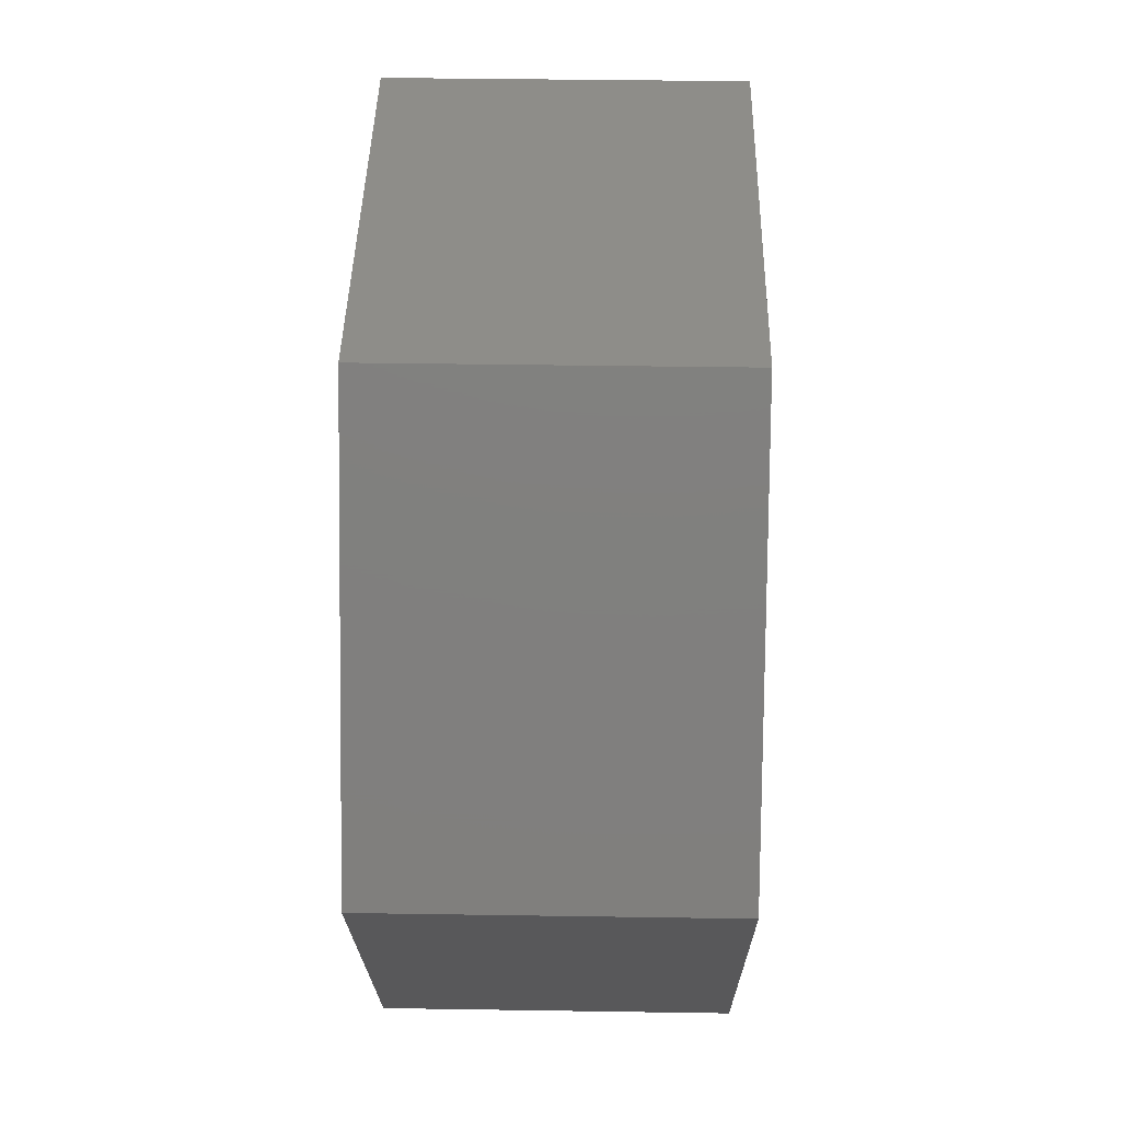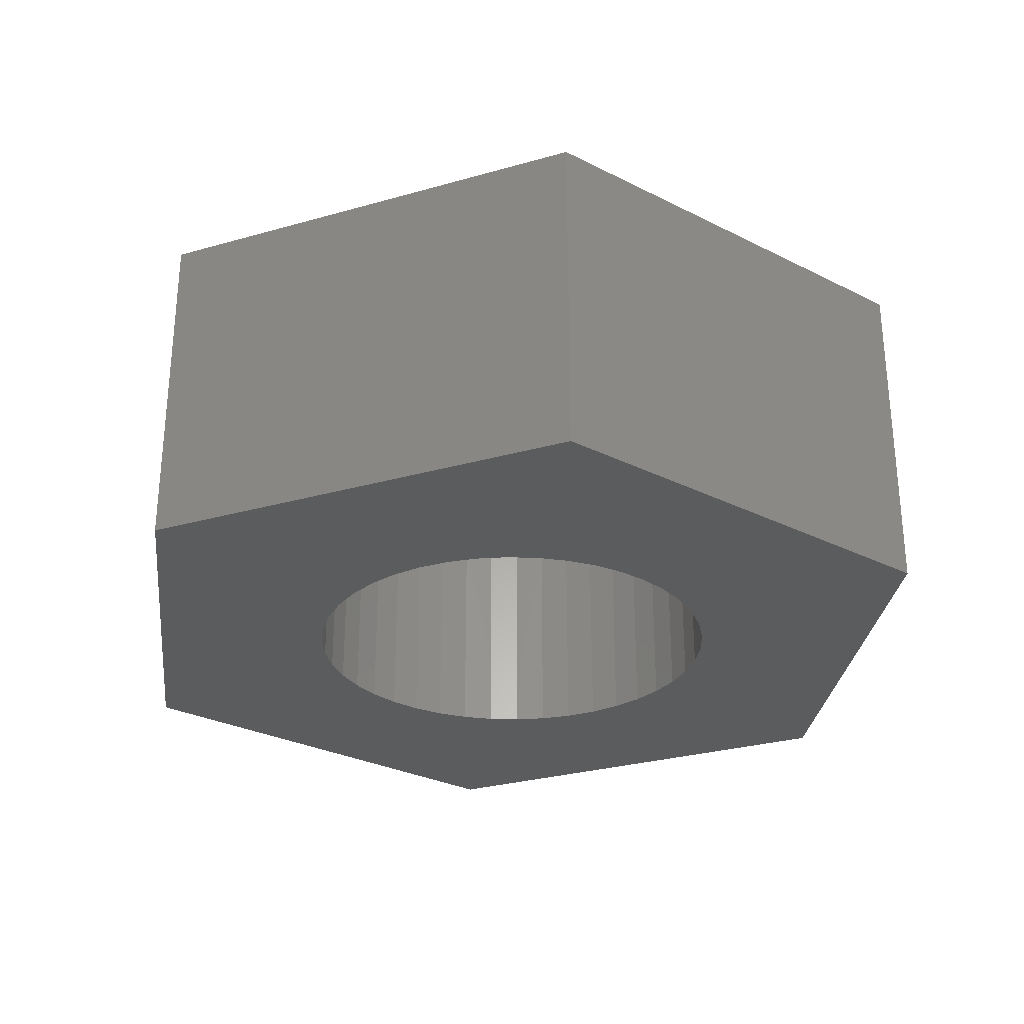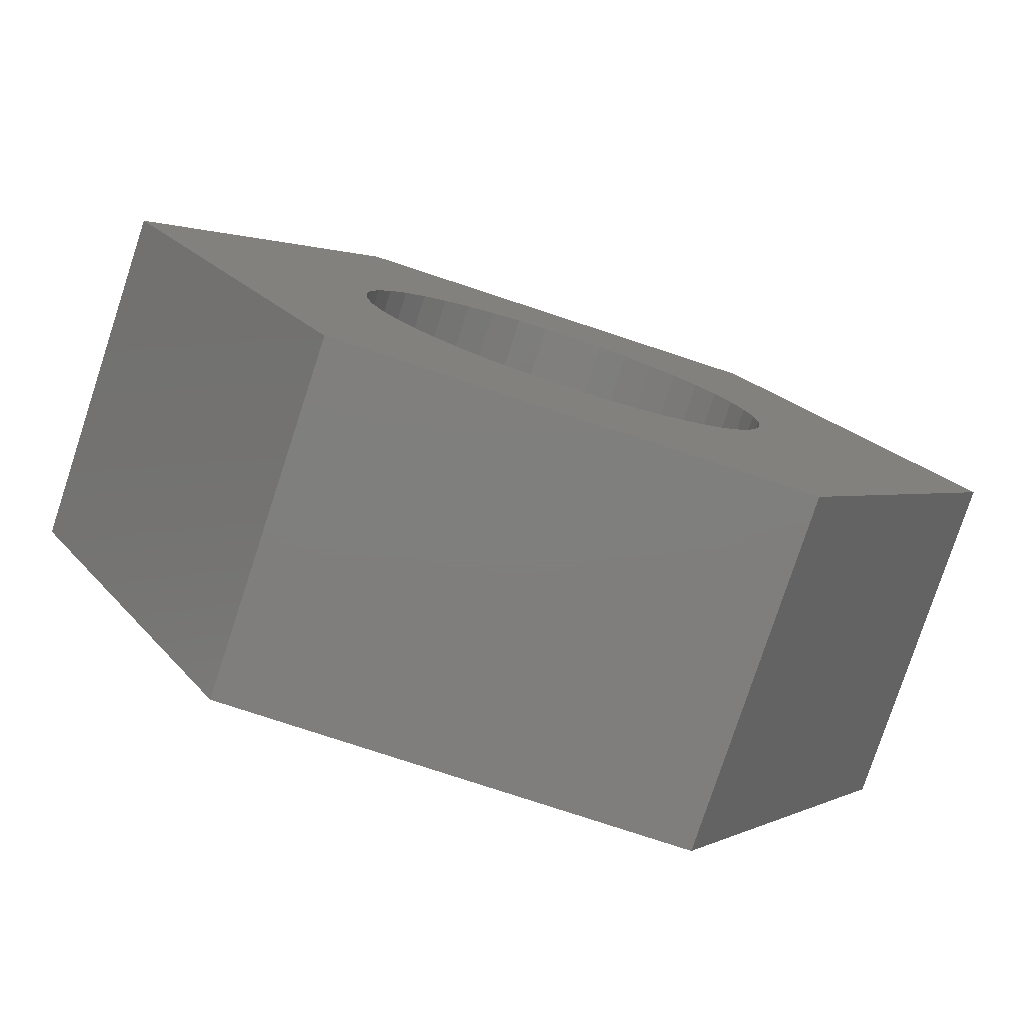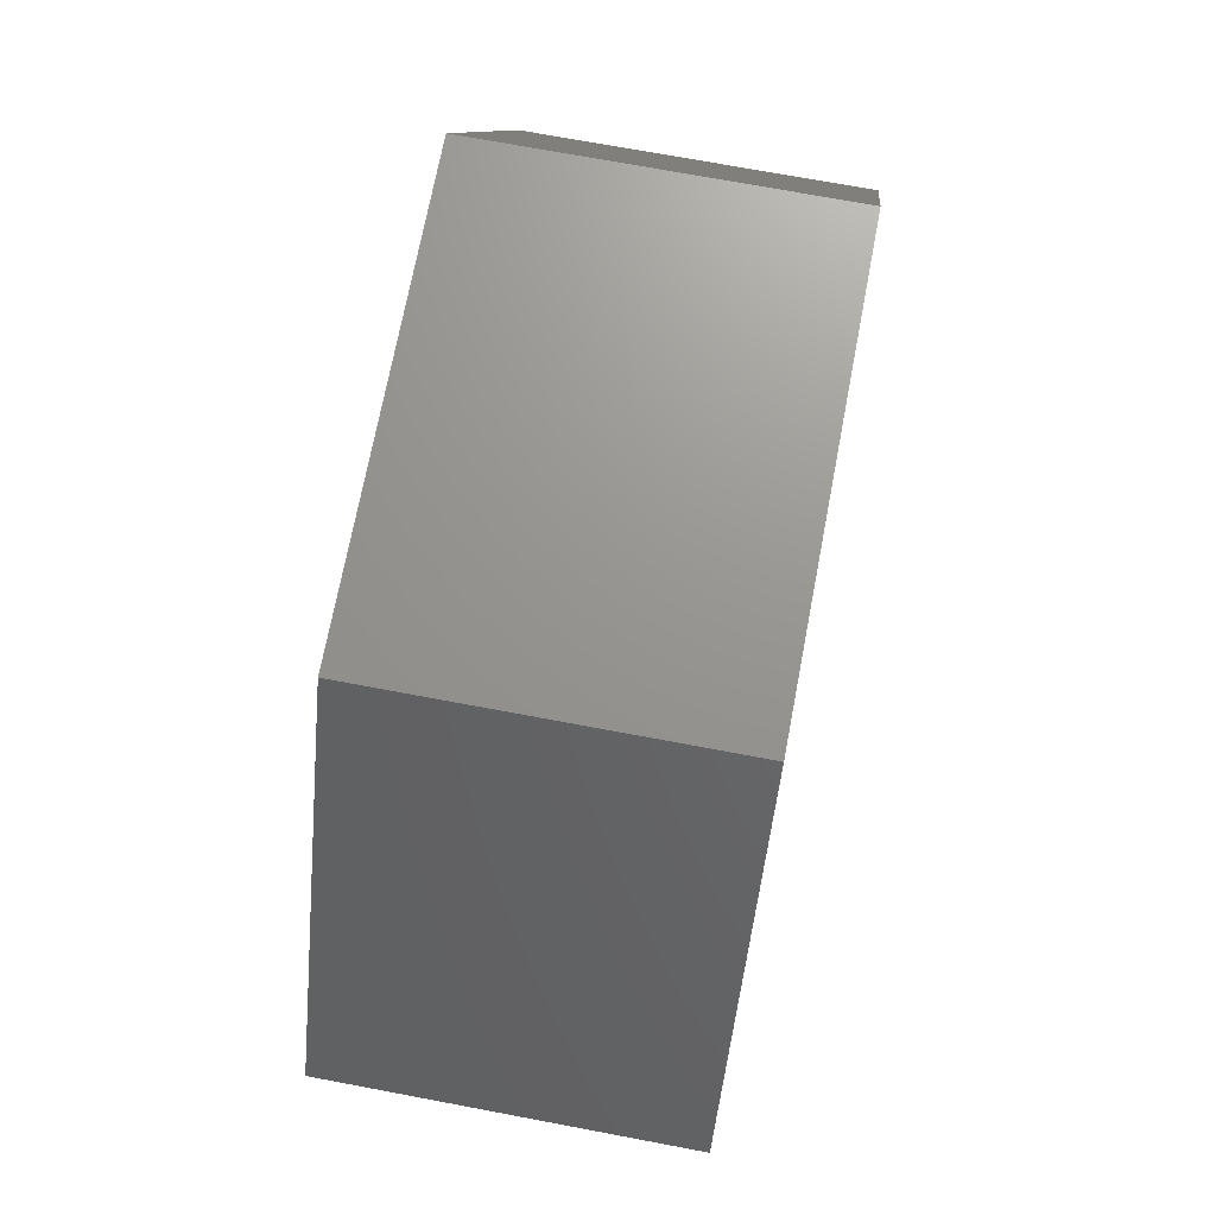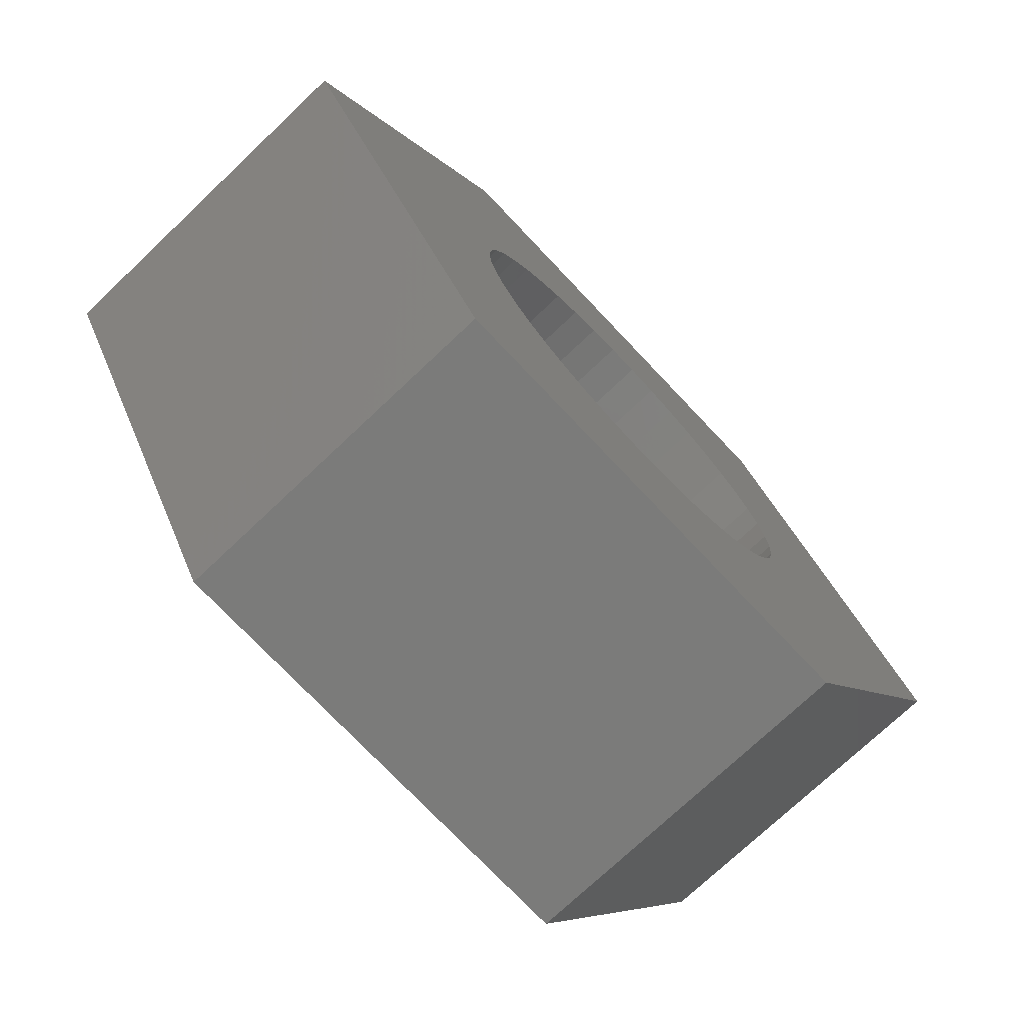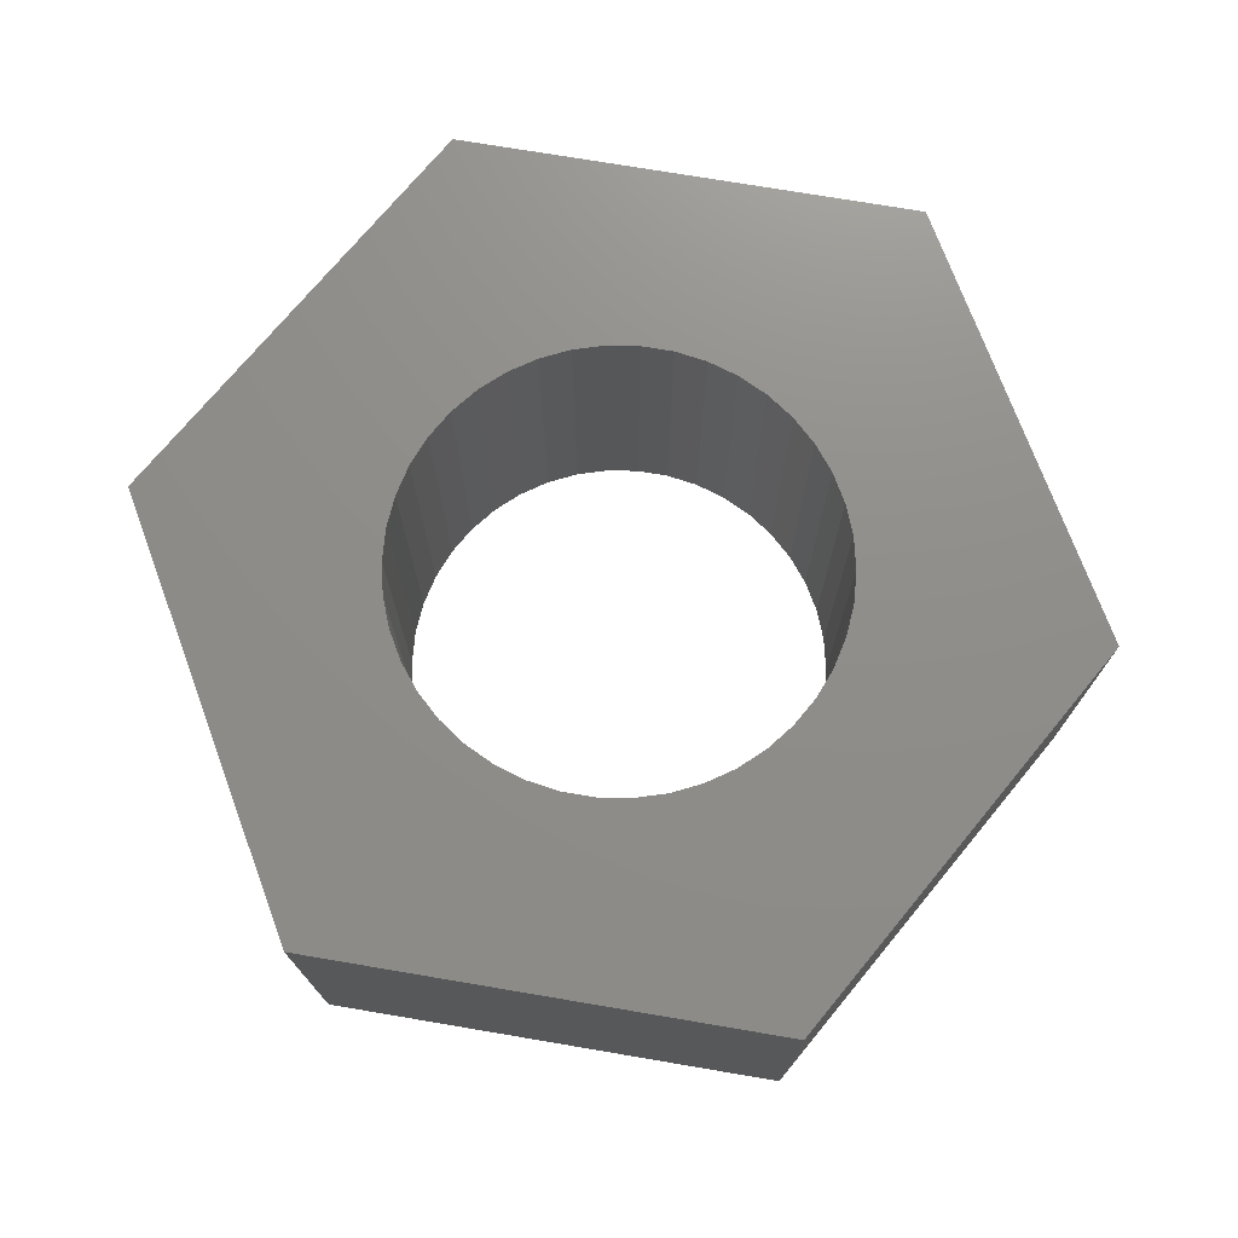
<metadata>
{"format":"stl","ext":"stl","renderer":"f3d","projection":"perspective","resolution":1024,"background":"white","views":[{"elev":40.1,"azim":-88.9,"up":"+Y"},{"elev":-28.8,"azim":-97.0,"up":"+Z"},{"elev":-78.7,"azim":-18.2,"up":"+Y"},{"elev":70.7,"azim":-79.3,"up":"+Y"},{"elev":-74.2,"azim":133.4,"up":"+Y"},{"elev":73.7,"azim":69.6,"up":"+Z"}]}
</metadata>
<code>
# stl→obj: 134 verts, 192 faces
v 1692 2974 8.882e-13
v 1675 2750 2400
v 1675 2750 8.882e-13
v 1692 2974 0
v 1692 2974 2400
v 2425 4049 8.882e-13
v 2240 3923 2400
v 2240 3923 8.882e-13
v 2076 3770 2400
v 1742 3192 8.882e-13
v 2425 4049 0
v 2425 4049 2400
v 1675 2750 0
v 1692 2526 2400
v 4.441e-13 2750 8.882e-13
v 1692 2526 8.882e-13
v 4.441e-13 2750 2400
v 1742 3192 2400
v 1588 5500 2400
v 2627 4146 8.882e-13
v 1588 5500 8.882e-13
v 2076 3770 8.882e-13
v 1936 3595 2400
v 1824 3401 8.882e-13
v 2627 4146 0
v 2627 4146 2400
v 2240 1577 8.882e-13
v 2425 1451 2400
v 2425 1451 8.882e-13
v 2240 1577 2400
v 2076 1730 8.882e-13
v 1742 2308 2400
v 1742 2308 8.882e-13
v 1588 4.441e-13 8.882e-13
v 1824 3401 0
v 1824 3401 2400
v 1936 3595 8.882e-13
v 3925 4049 8.882e-13
v 3723 4146 2400
v 3723 4146 8.882e-13
v 3723 4146 0
v 3509 4212 2400
v 2842 4212 8.882e-13
v 2842 4212 0
v 2842 4212 2400
v 4763 5500 2400
v 3925 4049 2400
v 2627 1354 2400
v 2627 1354 8.882e-13
v 1588 4.441e-13 2400
v 2076 1730 2400
v 1936 1905 8.882e-13
v 1824 2099 2400
v 1824 2099 8.882e-13
v 1936 1905 2400
v 4111 3923 8.882e-13
v 4763 5500 8.882e-13
v 3509 4212 8.882e-13
v 3288 4246 2400
v 3063 4246 8.882e-13
v 3063 4246 2400
v 3288 4246 8.882e-13
v 4111 3923 0
v 4111 3923 2400
v 3723 1354 8.882e-13
v 3925 1451 2400
v 3925 1451 8.882e-13
v 3723 1354 2400
v 3509 1288 8.882e-13
v 2842 1288 2400
v 2842 1288 8.882e-13
v 4763 4.441e-13 8.882e-13
v 1588 8.882e-13 2400
v 1936 1905 0
v 1824 2099 1.776e-12
v 4.44e-13 2750 2400
v 4675 2750 8.882e-13
v 4659 2974 2400
v 4659 2974 8.882e-13
v 4659 2974 0
v 4609 3192 2400
v 4275 3770 8.882e-13
v 4275 3770 0
v 4275 3770 2400
v 6351 2750 2400
v 4675 2750 2400
v 4659 2526 8.882e-13
v 4111 1577 2400
v 4111 1577 8.882e-13
v 6351 2750 8.882e-13
v 3288 1254 8.882e-13
v 3509 1288 2400
v 4763 8.882e-13 2400
v 3509 1288 0
v 3063 1254 2400
v 3063 1254 8.882e-13
v 3288 1254 2400
v 4.354e-13 2750 8.882e-13
v 4.419e-13 2750 0
v 4609 3192 8.882e-13
v 4527 3401 2400
v 4415 3595 8.882e-13
v -2.22e-13 2750 8.882e-13
v 4415 3595 1.776e-12
v 4415 3595 2400
v 4527 3401 1.776e-12
v 4659 2526 2400
v 4609 2308 8.882e-13
v 4111 1577 0
v 4275 1730 2400
v 4763 8.882e-13 8.882e-13
v 4275 1730 8.882e-13
v 4763 4.441e-13 2400
v 1588 4.163e-13 2400
v 1588 -8.882e-13 8.882e-13
v 4.419e-13 2750 8.882e-13
v 4527 3401 8.882e-13
v 4609 2308 2400
v 4527 2099 8.882e-13
v 4415 1905 2400
v 4415 1905 8.882e-13
v 4527 2099 2400
v 4763 4.406e-13 8.882e-13
v 1588 4.233e-13 2400
v -2.22e-13 2750 2400
v 1588 4.441e-13 0
v 4763 5500 8.873e-13
v 4415 1905 0
v 4763 5500 0
v 6351 2750 8.873e-13
v 4763 4.439e-13 2400
v 4763 4.415e-13 8.882e-13
v 4763 -8.882e-13 2400
v 6351 2750 0
f 1 2 3
f 4 5 2
f 6 7 8
f 8 7 9
f 10 5 1
f 11 12 7
f 13 2 14
f 15 1 3
f 3 14 16
f 17 2 5
f 10 18 5
f 9 7 19
f 20 12 6
f 21 6 8
f 8 9 22
f 22 9 23
f 10 1 15
f 24 18 10
f 19 7 12
f 25 26 12
f 27 28 29
f 27 30 28
f 31 30 27
f 16 14 32
f 17 14 2
f 15 3 16
f 16 32 33
f 31 27 34
f 5 18 17
f 35 36 18
f 19 23 9
f 37 23 36
f 38 39 40
f 41 39 42
f 43 26 20
f 21 20 6
f 8 22 21
f 22 23 37
f 15 24 10
f 37 36 24
f 19 12 26
f 44 45 26
f 42 39 46
f 38 47 39
f 29 28 48
f 34 27 29
f 29 48 49
f 50 28 30
f 31 51 30
f 52 51 31
f 32 14 17
f 33 32 53
f 16 33 15
f 33 53 54
f 34 52 31
f 54 55 52
f 17 18 36
f 19 36 23
f 56 47 38
f 57 38 40
f 40 42 58
f 58 42 59
f 43 20 21
f 60 45 43
f 21 22 37
f 15 37 24
f 26 45 19
f 60 61 45
f 46 59 42
f 62 59 61
f 46 39 47
f 63 64 47
f 65 66 67
f 65 68 66
f 69 68 65
f 49 48 70
f 50 48 28
f 34 29 49
f 49 70 71
f 69 65 72
f 30 51 73
f 74 55 51
f 17 53 32
f 75 53 55
f 15 33 54
f 34 54 52
f 76 36 19
f 77 78 79
f 80 78 81
f 82 64 56
f 57 56 38
f 40 58 57
f 58 59 62
f 21 60 43
f 62 61 60
f 21 37 15
f 19 45 61
f 46 61 59
f 46 47 64
f 83 84 64
f 81 78 85
f 77 86 78
f 87 86 77
f 67 66 88
f 72 65 67
f 67 88 89
f 90 87 77
f 91 92 69
f 93 66 68
f 94 92 68
f 70 48 50
f 71 70 95
f 49 71 34
f 71 95 96
f 72 91 69
f 96 97 91
f 50 51 55
f 17 55 53
f 98 54 34
f 17 19 99
f 90 77 79
f 79 81 100
f 100 81 101
f 82 56 57
f 102 84 82
f 57 58 62
f 21 62 60
f 103 19 21
f 19 61 46
f 64 84 46
f 104 105 84
f 85 101 81
f 106 101 105
f 85 78 86
f 87 107 86
f 108 107 87
f 88 66 93
f 109 88 110
f 111 67 89
f 89 110 112
f 90 108 87
f 91 97 92
f 113 68 92
f 96 95 97
f 50 95 70
f 34 71 96
f 72 96 91
f 114 55 17
f 115 17 116
f 79 100 90
f 100 101 117
f 57 102 82
f 117 105 102
f 57 62 21
f 19 46 21
f 46 84 105
f 85 105 101
f 85 86 107
f 108 118 107
f 119 118 108
f 93 110 88
f 112 110 120
f 89 112 111
f 112 120 121
f 119 108 90
f 121 122 119
f 97 113 92
f 95 50 97
f 34 96 123
f 124 125 126
f 90 100 117
f 57 117 102
f 21 46 127
f 46 105 85
f 107 118 85
f 119 122 118
f 128 120 122
f 113 120 110
f 72 112 121
f 90 121 119
f 97 50 113
f 72 50 34
f 90 117 57
f 46 85 129
f 85 118 122
f 122 120 113
f 123 121 90
f 113 50 72
f 127 85 130
f 85 122 113
f 130 131 132
f 85 133 134

</code>
